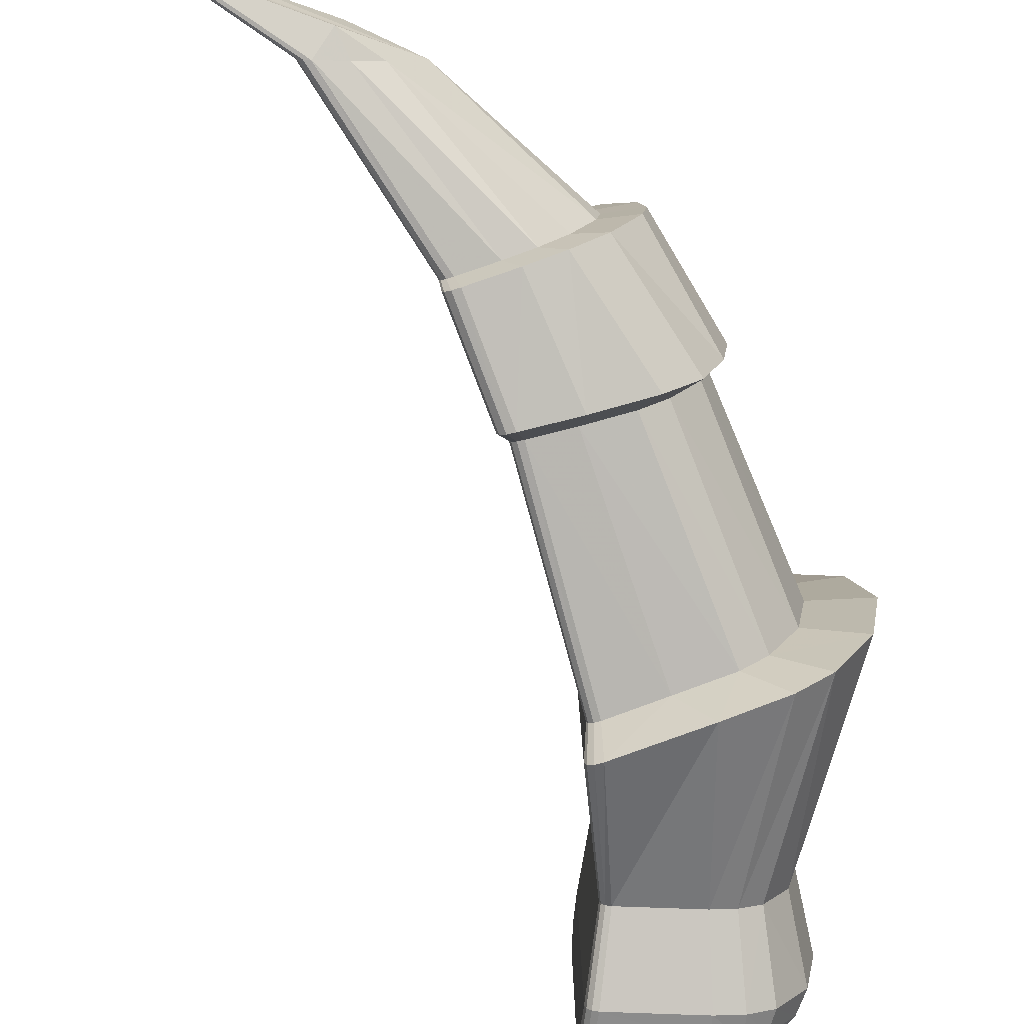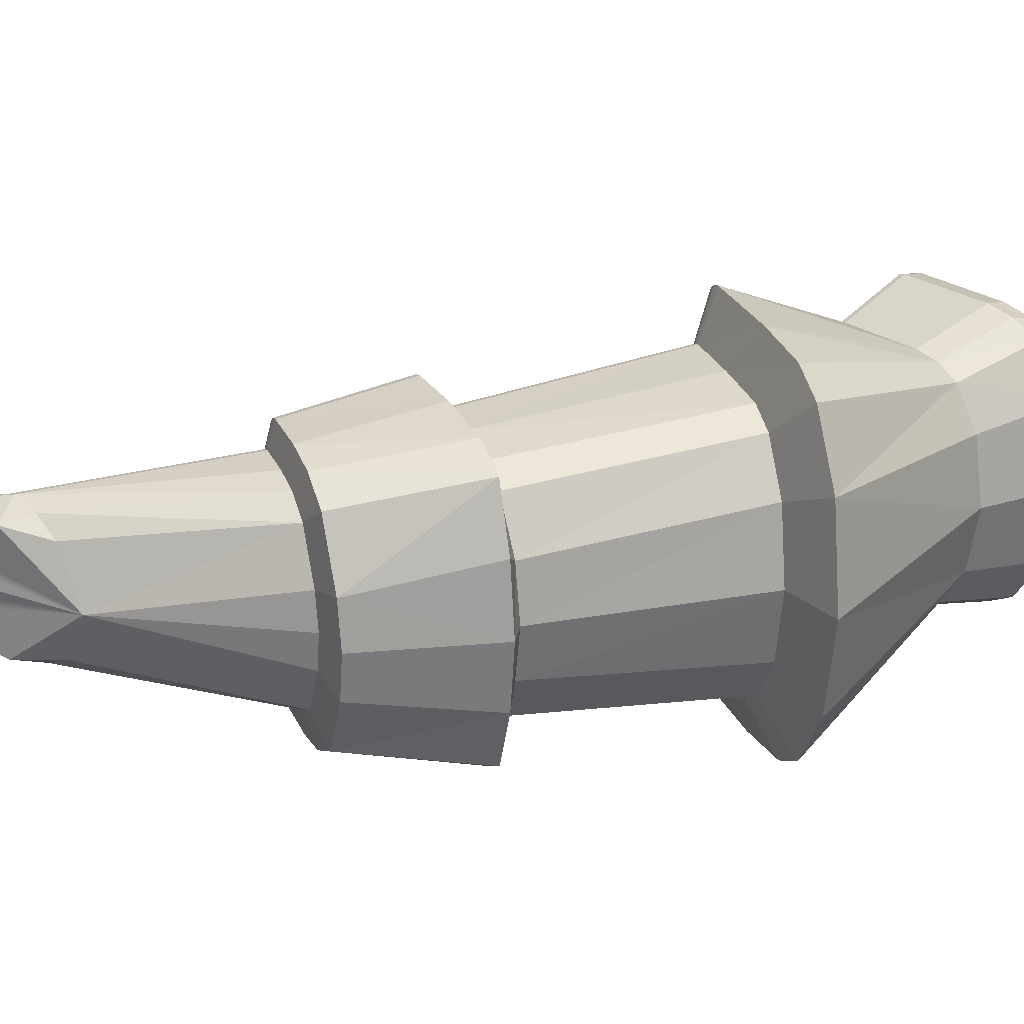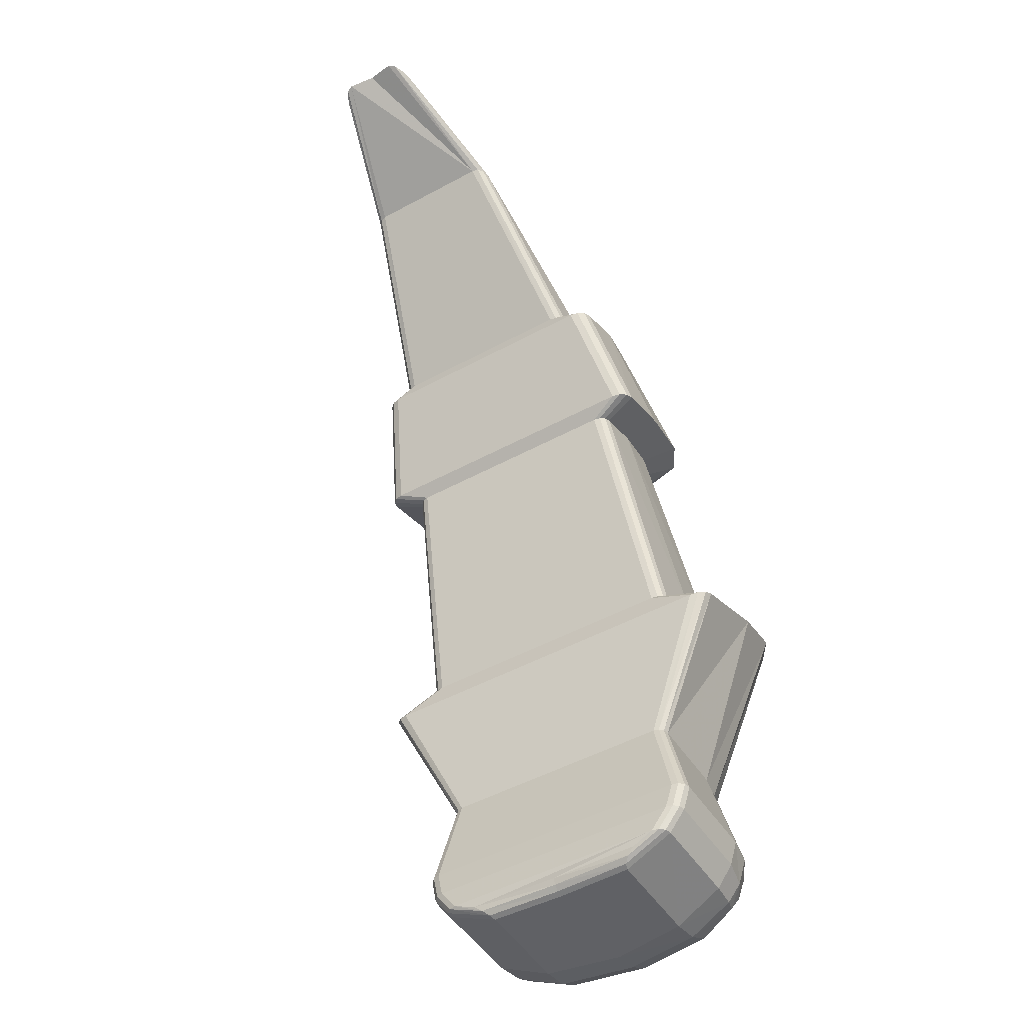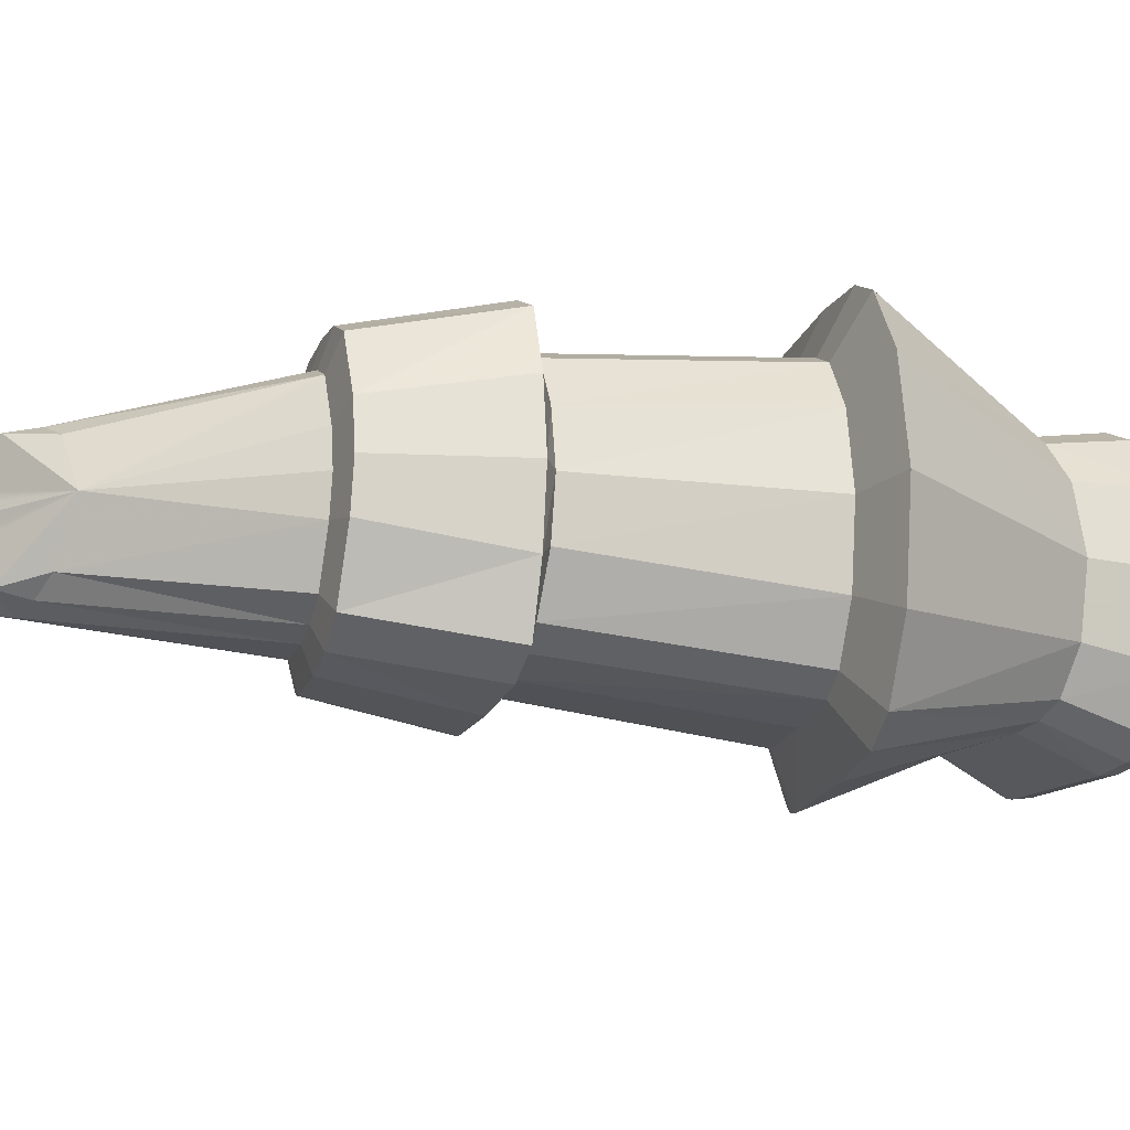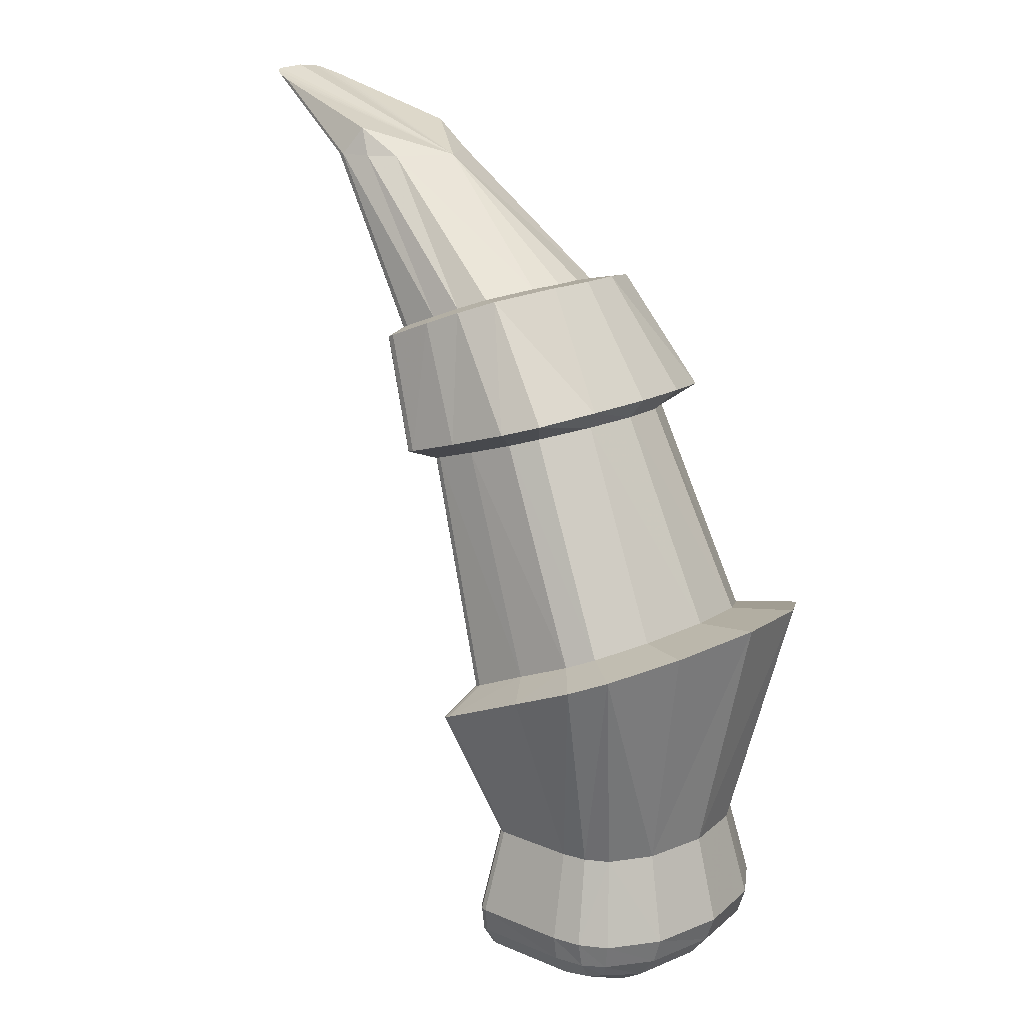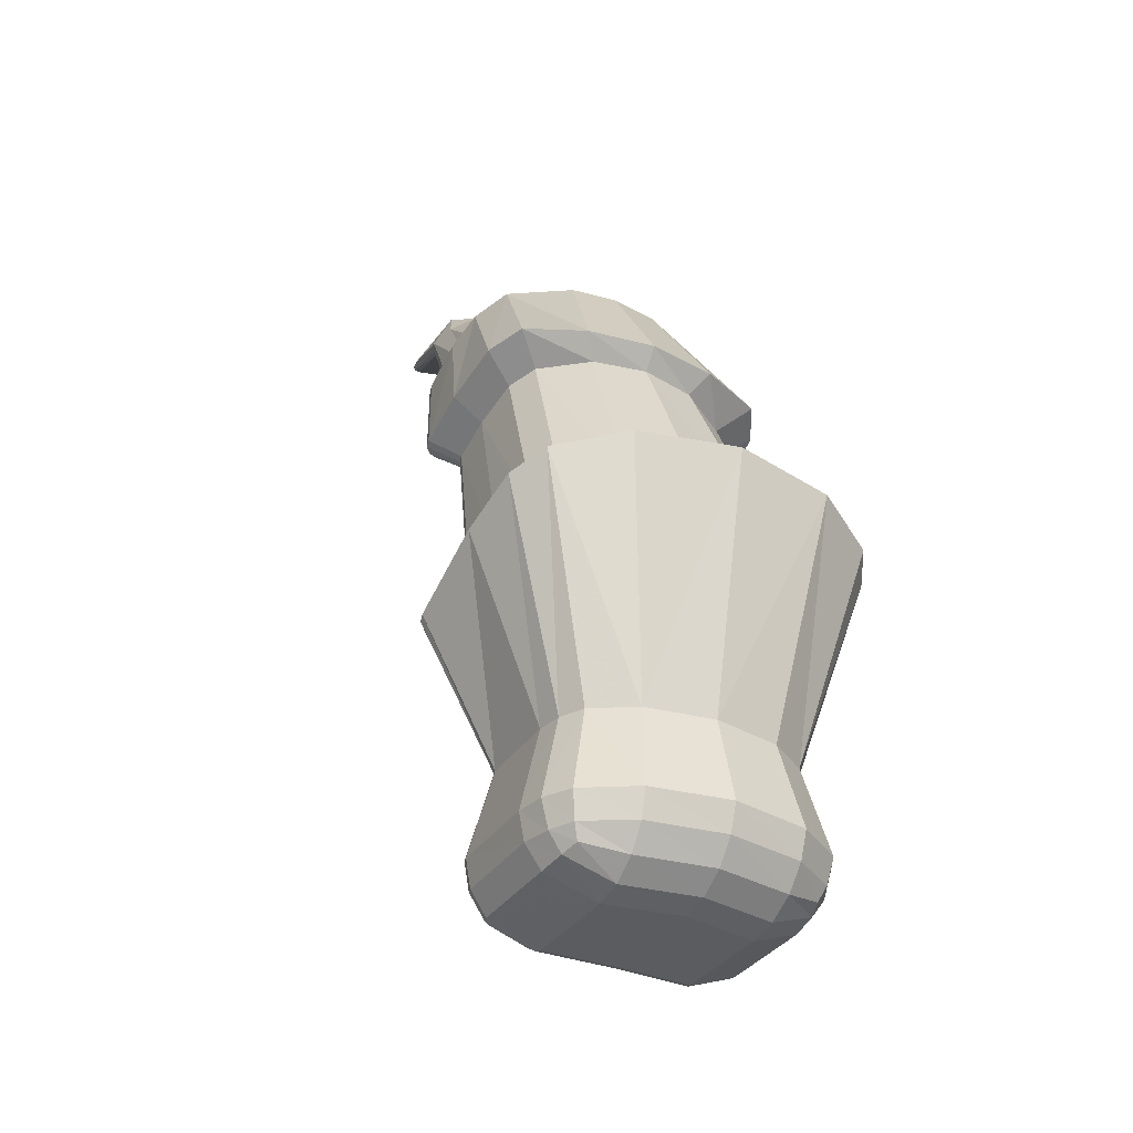
<metadata>
{"format":"obj","ext":"obj","renderer":"f3d","projection":"perspective","resolution":1024,"background":"white","views":[{"elev":-77.4,"azim":177.9,"up":"+Z"},{"elev":25.7,"azim":-131.3,"up":"+Z"},{"elev":-48.4,"azim":121.4,"up":"+Y"},{"elev":-18.8,"azim":-127.7,"up":"+Z"},{"elev":16.4,"azim":-139.0,"up":"+Y"},{"elev":-34.1,"azim":-118.7,"up":"+Y"}]}
</metadata>
<code>
o character_rogueArmRight_Cube.012
v -0.09141 0.7277 -0
v -0.2341 0.6772 -0
v -0.3251 0.6017 0
v -0.4818 0.4029 -0
v -0.4461 0.2521 -0
v -0.1778 0.6772 -0.04529
v -0.1883 0.6941 -0.03766
v -0.2144 0.6772 -0.03305
v -0.197 0.6772 -0.04211
v -0.3224 0.6012 -0.02225
v -0.2749 0.5838 -0.06405
v -0.3087 0.5968 -0.05181
v -0.2926 0.5906 -0.06087
v -0.4718 0.3988 -0.06119
v -0.39 0.3661 -0.1172
v -0.4484 0.3893 -0.1008
v -0.4275 0.3809 -0.1129
v -0.439 0.2521 -0.04052
v -0.3944 0.2521 -0.07524
v -0.4234 0.2521 -0.06507
v -0.4096 0.2521 -0.07259
v -0.4019 0.1569 -0.04505
v -0.3982 0.1993 -0.08888
v -0.4517 0.1988 -0.04705
v -0.3971 0.1694 -0.07534
v -0.4194 0.16 -0.0453
v -0.4144 0.1715 -0.0734
v -0.4247 0.1747 -0.07027
v -0.4159 0.1992 -0.08579
v -0.4323 0.1991 -0.07676
v -0.3969 0.1832 -0.08502
v -0.4151 0.1826 -0.08126
v -0.4286 0.1834 -0.07397
v -0.4463 0.1827 -0.04638
v -0.435 0.1691 -0.04577
v -0.46 0.1988 -0
v -0.4099 0.1569 -0
v -0.454 0.1828 -0
v -0.4424 0.1692 -0
v -0.4269 0.1601 -0
v -0.1778 0.6772 0.04529
v -0.1883 0.6941 0.03766
v -0.197 0.6772 0.04211
v -0.2144 0.6772 0.03305
v -0.2749 0.5838 0.06405
v -0.3224 0.6012 0.02225
v -0.2926 0.5906 0.06087
v -0.3087 0.5968 0.05181
v -0.39 0.3661 0.1172
v -0.4718 0.3988 0.06119
v -0.4275 0.3809 0.1129
v -0.4484 0.3893 0.1008
v -0.3944 0.2521 0.07524
v -0.439 0.2521 0.04052
v -0.4096 0.2521 0.07259
v -0.4234 0.2521 0.06507
v -0.4019 0.1569 0.04505
v -0.4517 0.1988 0.04705
v -0.3982 0.1993 0.08888
v -0.4194 0.16 0.0453
v -0.435 0.1691 0.04577
v -0.4247 0.1747 0.07027
v -0.4323 0.1991 0.07676
v -0.4463 0.1827 0.04638
v -0.4286 0.1834 0.07397
v -0.3969 0.1832 0.08502
v -0.3971 0.1694 0.07534
v -0.4159 0.1992 0.08579
v -0.4151 0.1826 0.08126
v -0.4144 0.1715 0.0734
v -0.1056 0.7199 -0.026
v -0.08871 0.7262 -0.01618
v -0.09671 0.7228 -0.02375
v -0.09053 0.7251 -0.02016
v -0.1774 0.6772 -0.04529
v -0.169 0.6772 -0.03776
v -0.1732 0.6772 -0.04428
v -0.1702 0.6772 -0.04153
v -0.2516 0.5749 -0.06405
v -0.244 0.5719 -0.05651
v -0.2478 0.5734 -0.06304
v -0.245 0.5723 -0.06028
v -0.3346 0.3433 -0.1172
v -0.3249 0.3394 -0.107
v -0.3298 0.3413 -0.1158
v -0.3262 0.3399 -0.1121
v -0.3438 0.2521 -0.07524
v -0.3374 0.2521 -0.06884
v -0.3406 0.2521 -0.07438
v -0.3383 0.2521 -0.07204
v -0.3319 0.164 -0
v -0.341 0.1569 -0
v -0.3337 0.1604 -0
v -0.3371 0.1578 -0
v -0.08871 0.7262 0.01618
v -0.1056 0.7199 0.026
v -0.09053 0.7251 0.02015
v -0.09671 0.7228 0.02375
v -0.169 0.6772 0.03776
v -0.1774 0.6772 0.04529
v -0.1702 0.6772 0.04153
v -0.1732 0.6772 0.04428
v -0.244 0.5719 0.05651
v -0.2516 0.5749 0.06405
v -0.245 0.5723 0.06028
v -0.2478 0.5734 0.06304
v -0.3249 0.3394 0.107
v -0.3346 0.3433 0.1172
v -0.3262 0.3399 0.1121
v -0.3298 0.3413 0.1158
v -0.3374 0.2521 0.06884
v -0.3438 0.2521 0.07524
v -0.3383 0.2521 0.07204
v -0.3406 0.2521 0.07438
v -0.3317 0.1993 -0.08107
v -0.3393 0.1993 -0.08888
v -0.3327 0.1993 -0.08497
v -0.3355 0.1993 -0.08783
v -0.331 0.1641 -0.05401
v -0.3396 0.1569 -0.04505
v -0.3326 0.1605 -0.04953
v -0.3357 0.1579 -0.04625
v -0.3377 0.1831 -0.08511
v -0.3301 0.1831 -0.07715
v -0.3339 0.1831 -0.08405
v -0.3312 0.1831 -0.08113
v -0.3372 0.1693 -0.07546
v -0.3297 0.1693 -0.06729
v -0.3334 0.1693 -0.07437
v -0.3307 0.1693 -0.07138
v -0.331 0.1641 0.05401
v -0.3396 0.1569 0.04505
v -0.3326 0.1605 0.04953
v -0.3357 0.1579 0.04625
v -0.3393 0.1993 0.08888
v -0.3317 0.1993 0.08107
v -0.3355 0.1993 0.08783
v -0.3327 0.1993 0.08497
v -0.3372 0.1693 0.07546
v -0.3297 0.1693 0.06729
v -0.3334 0.1693 0.07437
v -0.3307 0.1693 0.07138
v -0.3377 0.1831 0.08511
v -0.3301 0.1831 0.07715
v -0.3339 0.1831 0.08405
v -0.3312 0.1831 0.08113
v -0.4427 0.3995 -0
v -0.4353 0.3965 -0.04515
v -0.4177 0.3894 -0.07471
v -0.4022 0.3831 -0.08378
v -0.3683 0.3699 -0.08696
v -0.3683 0.3699 0.08696
v -0.4022 0.3831 0.08378
v -0.4177 0.3894 0.07471
v -0.4353 0.3965 0.04515
v -0.3335 0.3553 -0.08696
v -0.3298 0.3539 -0.08594
v -0.3272 0.3528 -0.08315
v -0.3262 0.3524 -0.07934
v -0.3262 0.3524 0.07934
v -0.3272 0.3528 0.08315
v -0.3298 0.3539 0.08594
v -0.3335 0.3553 0.08696
v -0.3842 0.5239 -0
v -0.3788 0.5225 -0.03322
v -0.3616 0.5176 -0.06278
v -0.3453 0.5126 -0.07184
v -0.3162 0.5039 -0.07502
v -0.3162 0.5039 0.07502
v -0.3453 0.5126 0.07184
v -0.3616 0.5176 0.06278
v -0.3788 0.5225 0.03322
v -0.2895 0.4961 -0.07502
v -0.2857 0.4949 -0.07401
v -0.2829 0.4941 -0.07124
v -0.2819 0.4938 -0.06746
v -0.2819 0.4938 0.06746
v -0.2829 0.4941 0.07124
v -0.2857 0.4949 0.07401
v -0.2895 0.4961 0.07502
v -0.3454 0.6055 -0.02826
v -0.3281 0.5999 -0.0658
v -0.3076 0.5921 -0.07731
v -0.2851 0.5834 -0.08135
v -0.3767 0.5308 -0.07973
v -0.3561 0.5245 -0.09124
v -0.3191 0.5134 -0.09528
v -0.2851 0.5834 0.08135
v -0.3076 0.5921 0.07731
v -0.3281 0.5999 0.0658
v -0.3454 0.6055 0.02826
v -0.3561 0.5245 0.09124
v -0.3767 0.5308 0.07973
v -0.3893 0.5349 0.04219
v -0.3489 0.6061 0
v -0.2556 0.5721 -0.08135
v -0.2508 0.5702 -0.08006
v -0.2472 0.5689 -0.07656
v -0.2459 0.5684 -0.07177
v -0.2803 0.5021 -0.09399
v -0.2768 0.501 -0.09048
v -0.2755 0.5006 -0.08568
v -0.2459 0.5684 0.07177
v -0.2472 0.5689 0.07656
v -0.2508 0.5702 0.08006
v -0.2556 0.5721 0.08135
v -0.2768 0.501 0.09048
v -0.2803 0.5021 0.09399
v -0.2852 0.5036 0.09528
v -0.3943 0.5363 0
v -0.3893 0.5349 -0.04219
v -0.3191 0.5134 0.09528
v -0.2852 0.5036 -0.09528
v -0.2755 0.5006 0.08568
f 132 57 37 92
f 5 54 50 4
f 45 188 206 104
f 163 152 49 108
f 96 42 41 100
f 3 46 2
f 18 5 4 14
f 176 202 214 177
f 103 203 199 80
f 36 58 54 5
f 88 84 107 111
f 88 111 136 115
f 24 36 5 18
f 2 42 96 98 97 95 1
f 108 49 53 112
f 112 53 59 135
f 115 136 144 124
f 75 6 7 71
f 10 3 2
f 22 26 27 25
f 8 7 9
f 9 7 6
f 26 35 28 27
f 34 24 30 33
f 23 31 32 29
f 29 32 33 30
f 31 25 27 32
f 32 27 28 33
f 35 34 33 28
f 44 42 2
f 41 42 43
f 43 42 44
f 60 57 67 70
f 61 60 70 62
f 58 64 65 63
f 64 61 62 65
f 59 66 143 135
f 59 68 69 66
f 66 69 70 67
f 68 63 65 69
f 69 65 62 70
f 66 67 139 143
f 124 144 140 128
f 132 139 67 57
f 127 120 22 25
f 13 183 182 12
f 18 14 16 20
f 149 150 17 16
f 150 151 15 17
f 24 18 20 30
f 16 17 21 20
f 17 15 19 21
f 20 21 29 30
f 21 19 23 29
f 37 40 26 22
f 40 39 35 26
f 39 38 34 35
f 38 36 24 34
f 82 198 197 81
f 152 153 51 49
f 153 154 52 51
f 56 52 50 54
f 49 51 55 53
f 51 52 56 55
f 58 63 56 54
f 53 55 68 59
f 55 56 63 68
f 57 60 40 37
f 60 61 39 40
f 61 64 38 39
f 64 58 36 38
f 128 140 131 91 119
f 2 7 8
f 87 19 15 83
f 116 23 19 87
f 31 23 116 123
f 25 31 123 127
f 92 37 22 120
f 179 208 209 180
f 2 1 72 74 73 71 7
f 71 73 77 75
f 73 74 78 77
f 74 72 76 78
f 156 157 85 83
f 157 158 86 85
f 158 159 84 86
f 83 85 89 87
f 85 86 90 89
f 86 84 88 90
f 95 97 101 99
f 97 98 102 101
f 98 96 100 102
f 160 161 109 107
f 161 162 110 109
f 162 163 108 110
f 107 109 113 111
f 109 110 114 113
f 110 108 112 114
f 116 118 125 123
f 118 117 126 125
f 117 115 124 126
f 123 125 129 127
f 125 126 130 129
f 126 124 128 130
f 127 129 122 120
f 129 130 121 122
f 130 128 119 121
f 132 134 141 139
f 134 133 142 141
f 133 131 140 142
f 139 141 145 143
f 141 142 146 145
f 142 140 144 146
f 143 145 137 135
f 145 146 138 137
f 146 144 136 138
f 115 117 90 88
f 117 118 89 90
f 118 116 87 89
f 120 122 94 92
f 122 121 93 94
f 121 119 91 93
f 135 137 114 112
f 137 138 113 114
f 138 136 111 113
f 92 94 134 132
f 94 93 133 134
f 93 91 131 133
f 76 72 1 95 99
f 83 15 151 156
f 52 154 155 50
f 14 148 149 16
f 84 159 160 107
f 14 4 147 148
f 4 50 155 147
f 180 209 212 169
f 165 211 185 166
f 12 182 181 10
f 3 195 191 46
f 81 197 196 79
f 166 185 186 167
f 167 186 187 168
f 46 191 190 48
f 171 193 194 172
f 169 212 192 170
f 48 190 189 47
f 210 194 191 195
f 211 210 195 181
f 202 199 203 214
f 211 181 182 185
f 193 190 191 194
f 213 187 184 196
f 205 206 209 208
f 204 205 208 207
f 203 204 207 214
f 198 199 202 201
f 197 198 201 200
f 196 197 200 213
f 189 190 193 192
f 188 189 192 212
f 183 184 187 186
f 182 183 186 185
f 206 188 212 209
f 178 207 208 179
f 79 196 184 11
f 164 210 211 165
f 177 214 207 178
f 80 199 198 82
f 105 204 203 103
f 11 184 183 13
f 172 194 210 164
f 175 201 202 176
f 174 200 201 175
f 106 205 204 105
f 173 213 200 174
f 47 189 188 45
f 168 187 213 173
f 104 206 205 106
f 10 181 195 3
f 170 192 193 171
f 173 174 157 156
f 164 147 155 172
f 80 76 99 103
f 100 41 45 104
f 10 2 8 12
f 8 9 13 12
f 9 6 11 13
f 150 167 168 151
f 169 170 153 152
f 48 44 2 46
f 41 43 47 45
f 43 44 48 47
f 153 170 171 154
f 154 171 172 155
f 163 180 169 152
f 79 11 6 75
f 75 77 81 79
f 77 78 82 81
f 78 76 80 82
f 157 174 175 158
f 158 175 176 159
f 177 178 161 160
f 99 101 105 103
f 101 102 106 105
f 102 100 104 106
f 161 178 179 162
f 162 179 180 163
f 159 176 177 160
f 165 148 147 164
f 149 166 167 150
f 173 156 151 168
f 148 165 166 149

</code>
